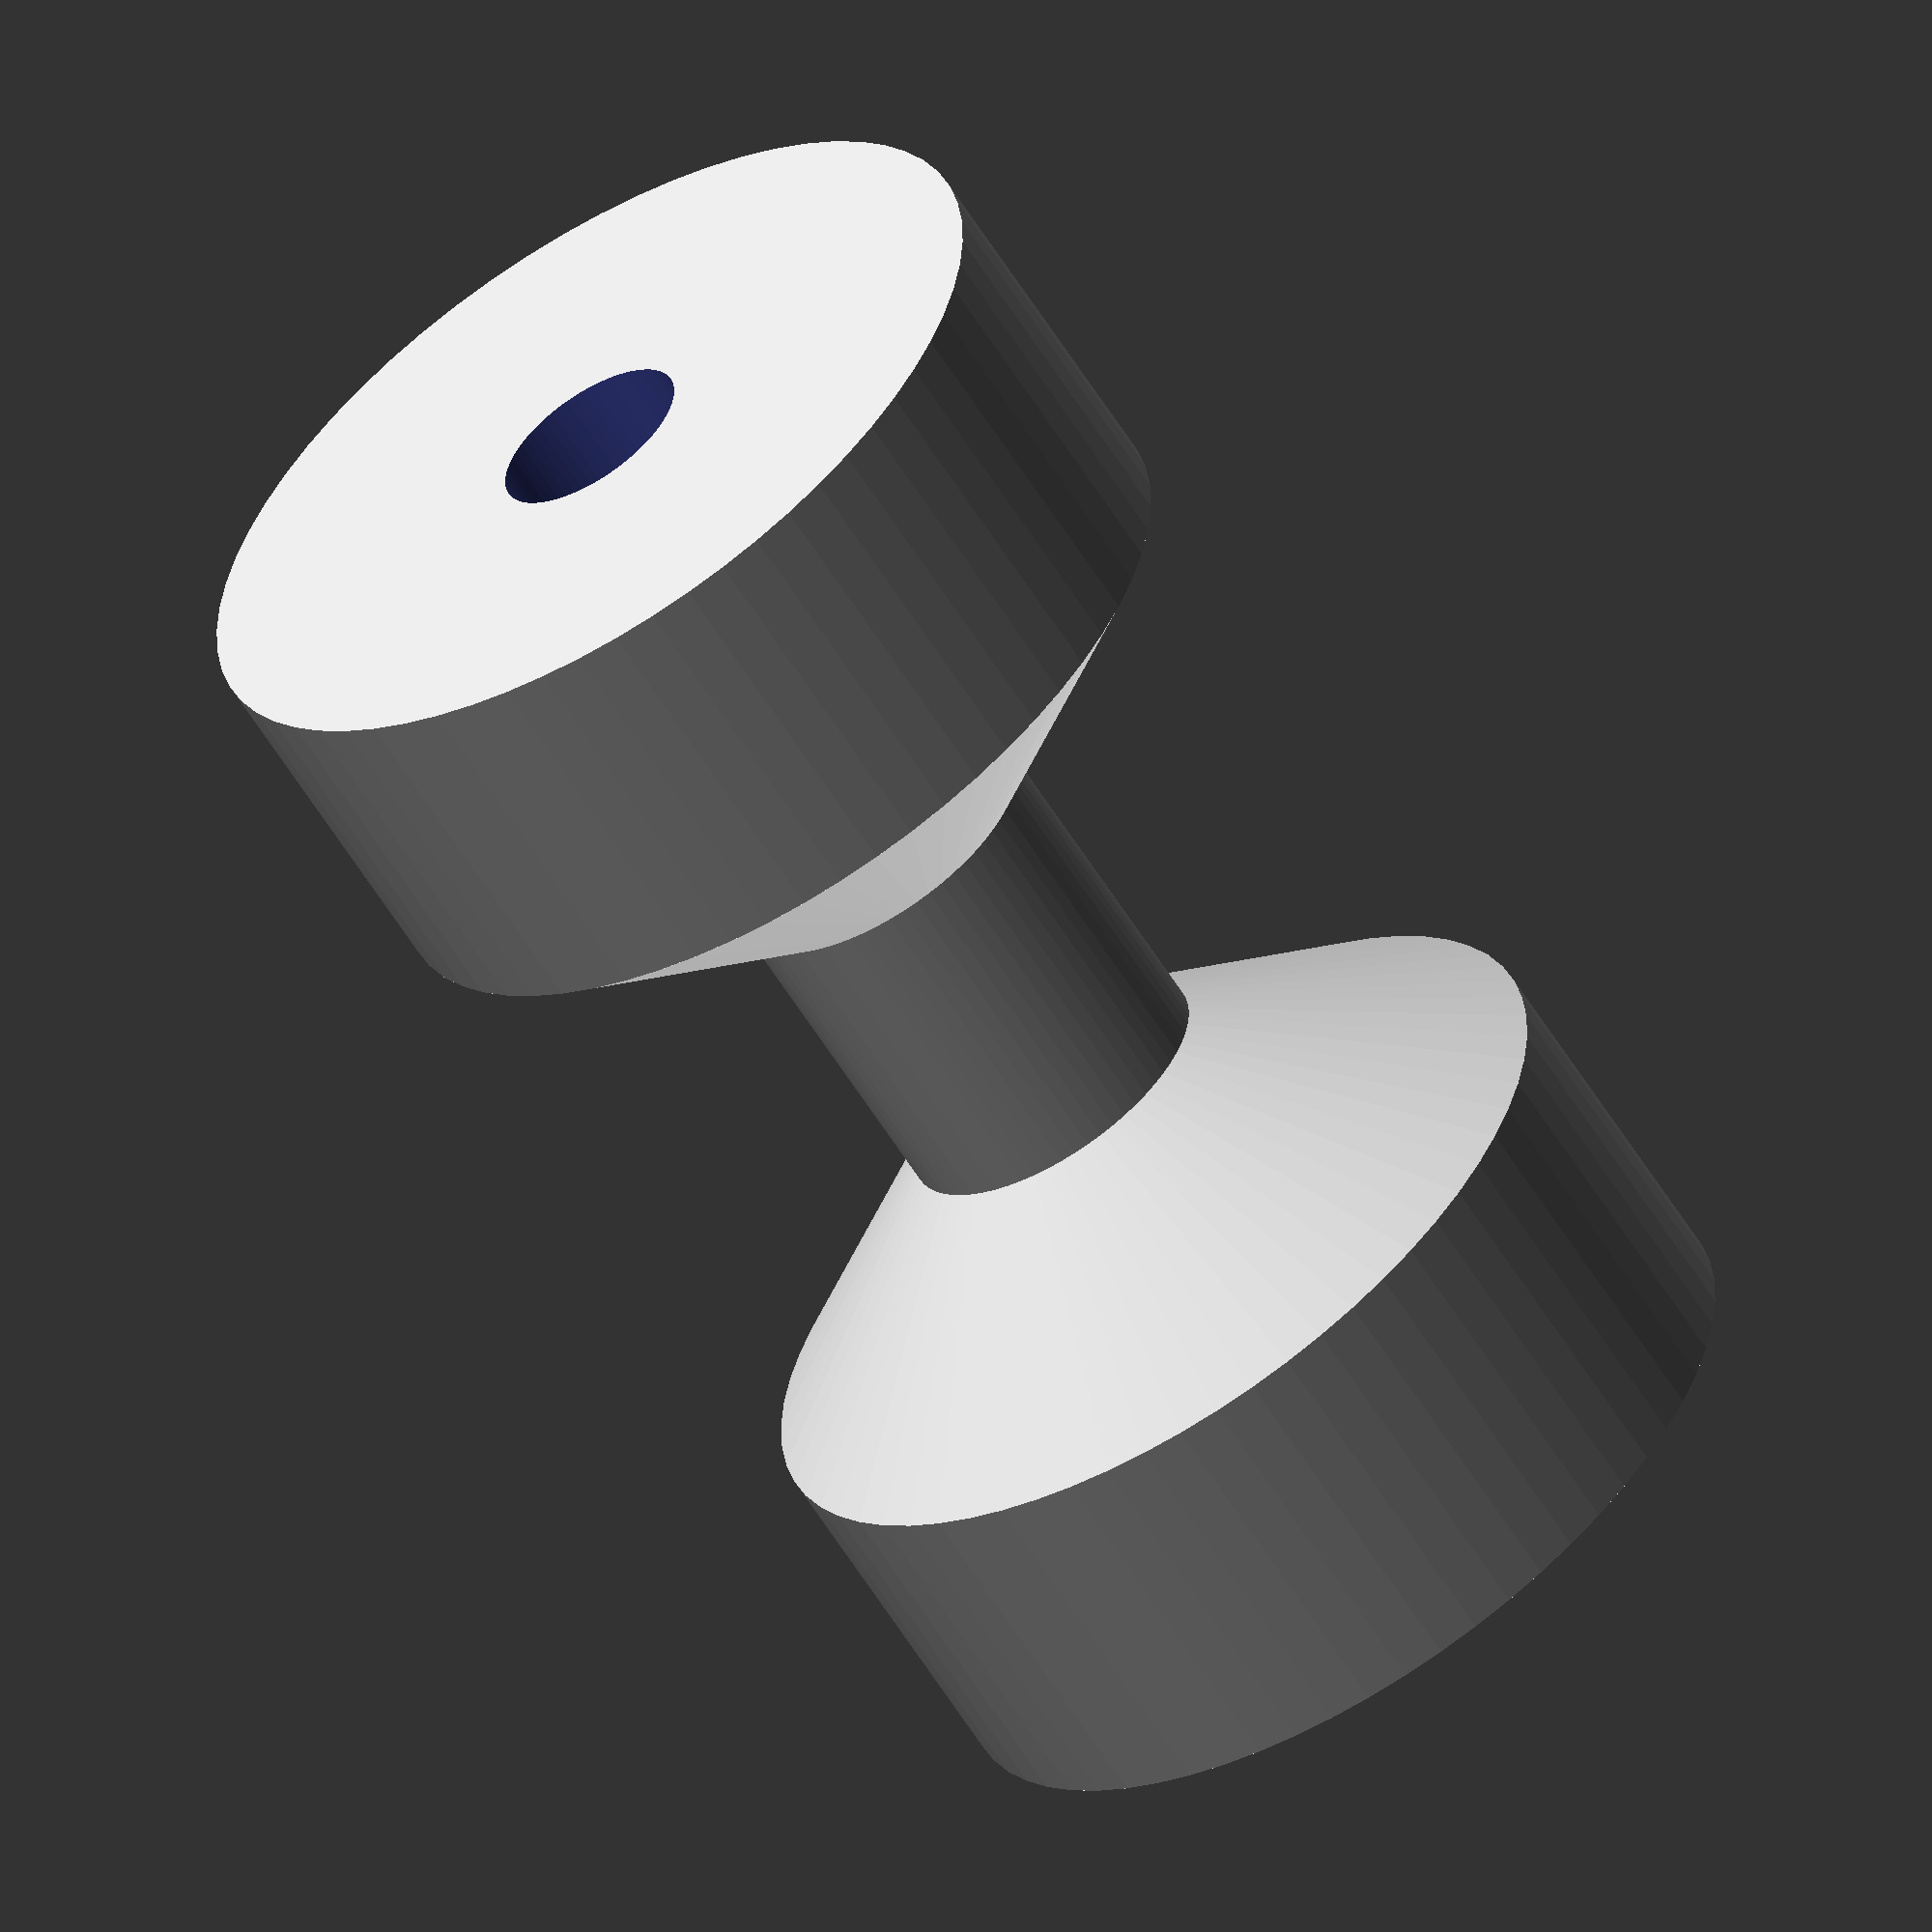
<openscad>
$fn=64;

CLEARANCE=0.1;

difference()
{
    union()
    {
        cylinder(h = 20, d = 49);
        translate([0, 0, 20])
        {
            linear_extrude(height=11, scale=[0.36, 0.36])
            {
                circle(d = 49);
            }
        }
        translate([0, 0, 30]) cylinder(h = 20, d = 18);

        translate([0, 0, 60]) rotate([0, 180, 0])
        {
            linear_extrude(height=11, scale=[0.36, 0.36])
            {
                circle(d = 49);
            }
        }
        translate([0, 0, 60]) cylinder(h = 20, d = 49);
    }

    union()
    {
        translate([0, 0, -CLEARANCE])
        {
            union()
            {
                cylinder(d = 11.1, h = (7 + CLEARANCE));
                translate([0, 0, 7 + CLEARANCE]) linear_extrude(height=3, scale=[0.001, 0.001])
                {
                    circle(d = 10);
                }
            }
        }

        translate([0, 0, 80 + CLEARANCE]) rotate([0, 180, 0])
        {
            union()
            {
                cylinder(d = 11.1, h = (7 + CLEARANCE));
                translate([0, 0, 7 + CLEARANCE]) linear_extrude(height=3, scale=[0.001, 0.001])
                {
                    circle(d = 10);
                }
            }
        }
    }

}

</openscad>
<views>
elev=60.4 azim=54.7 roll=211.7 proj=o view=solid
</views>
